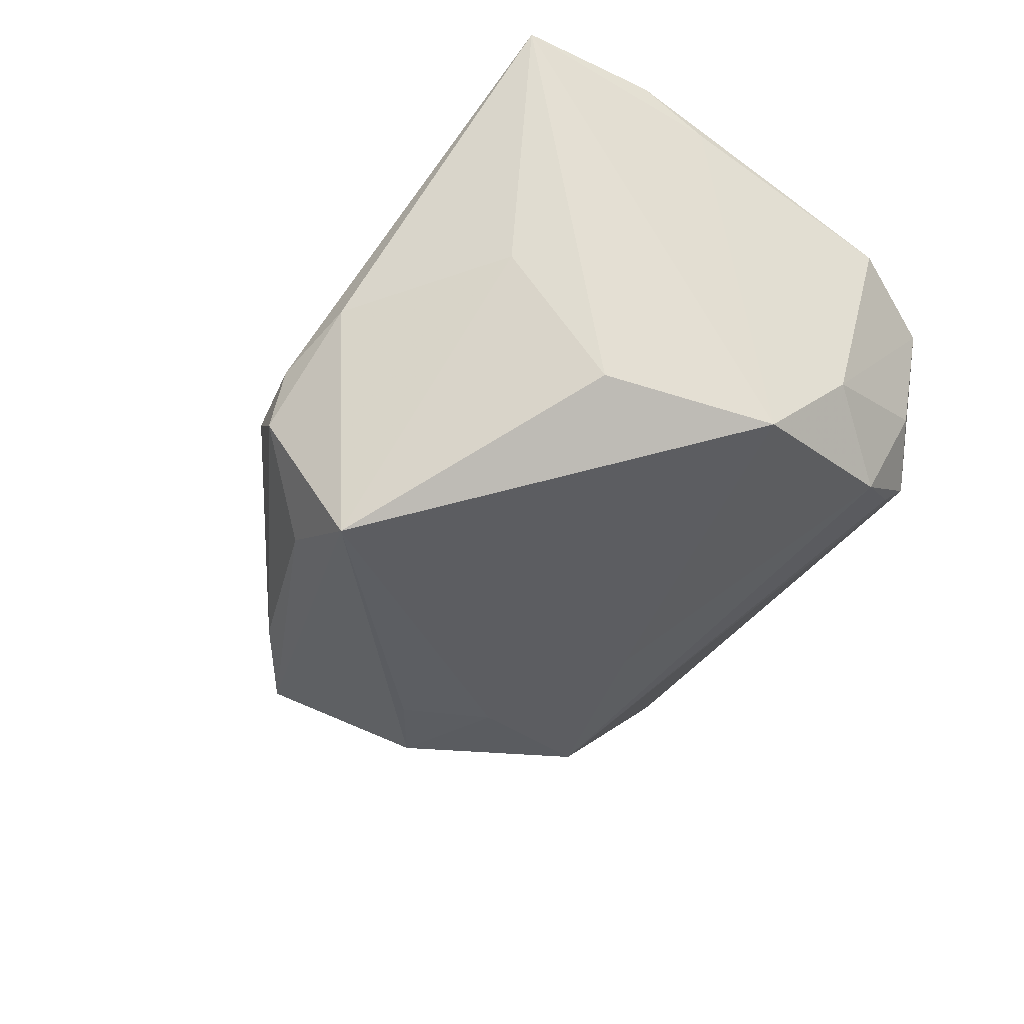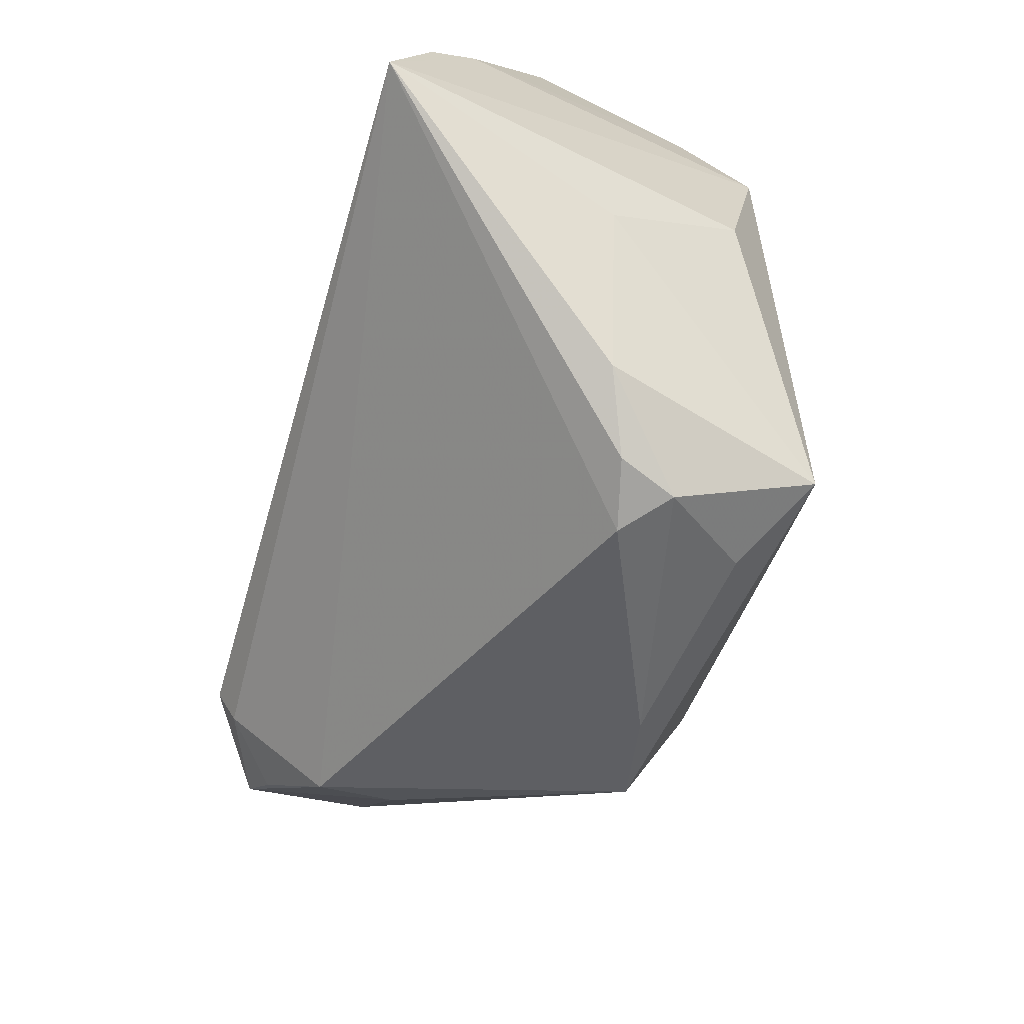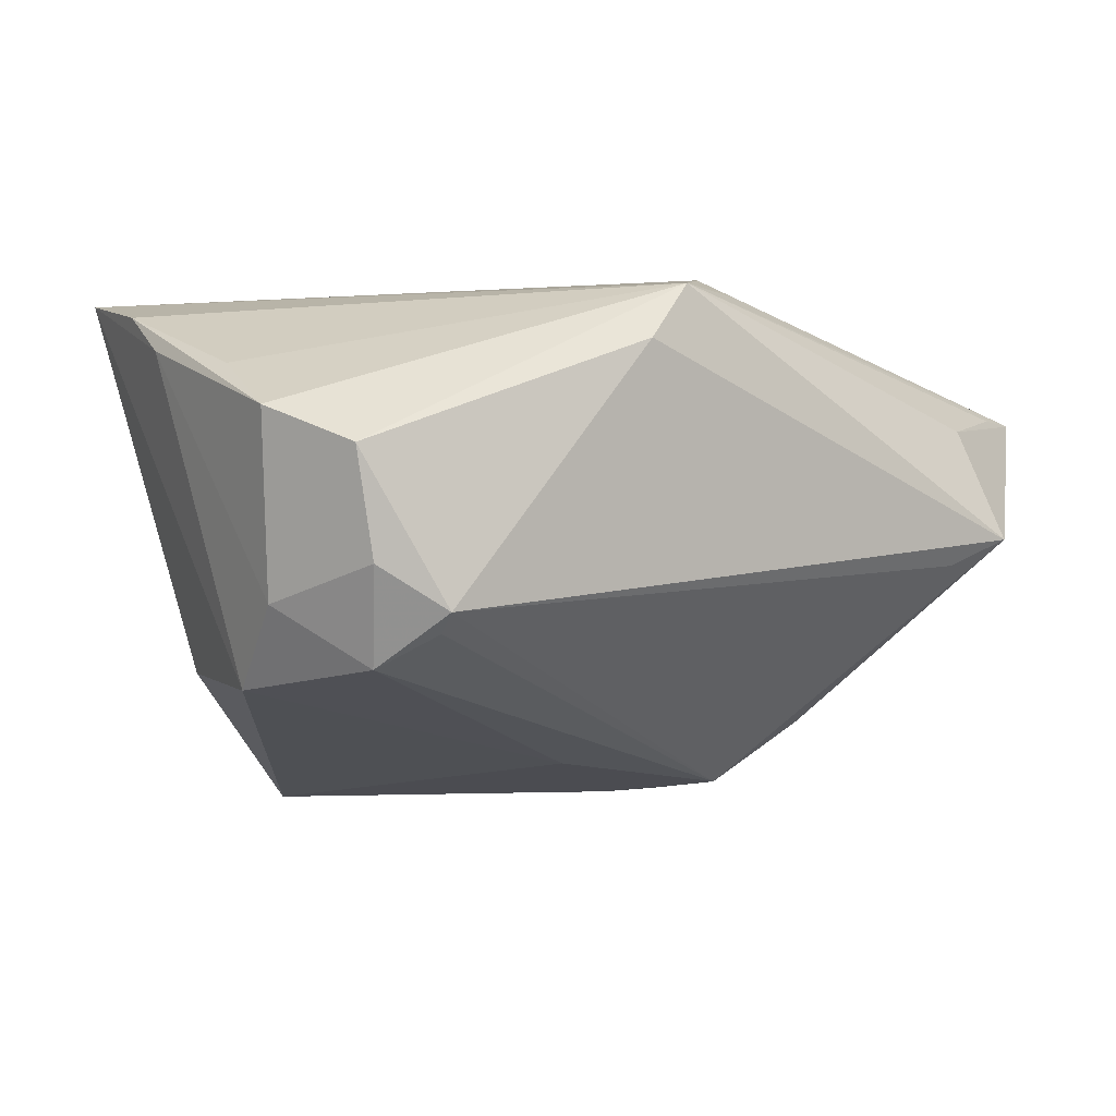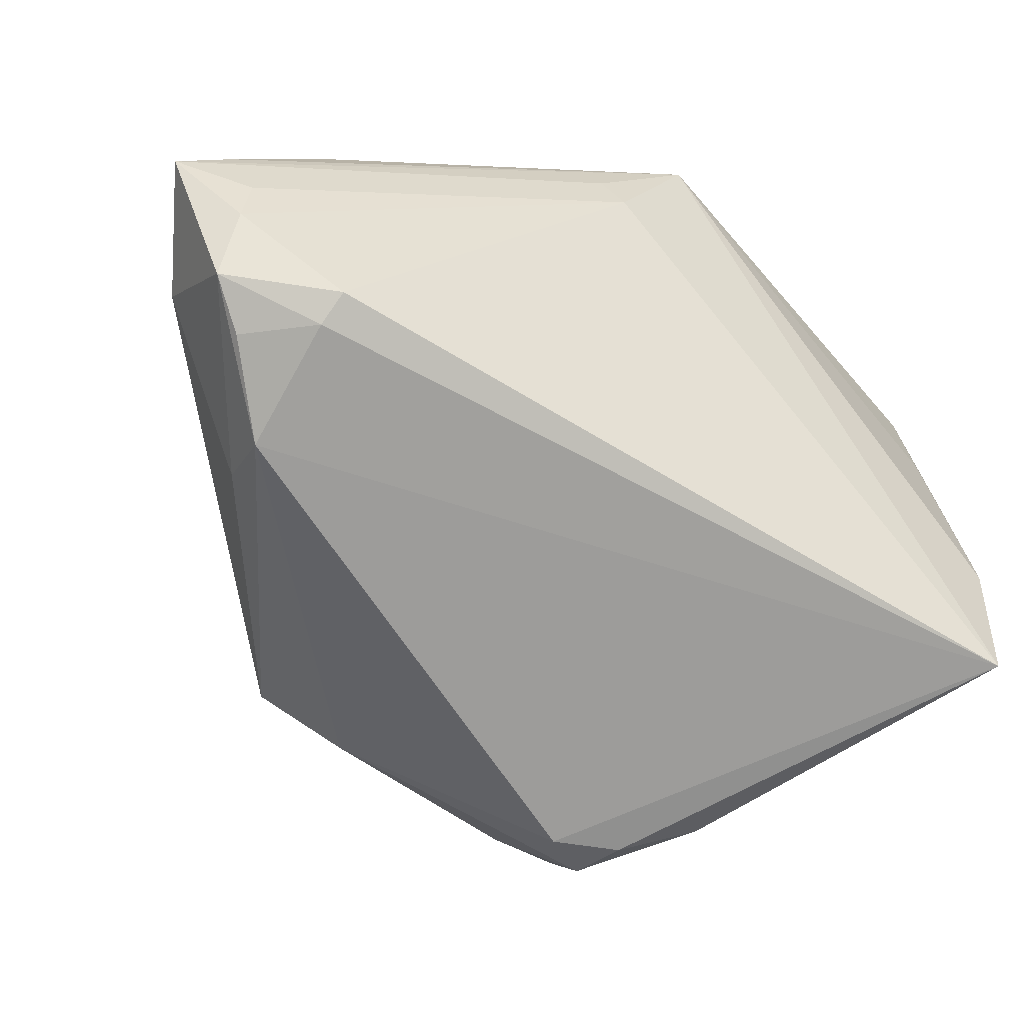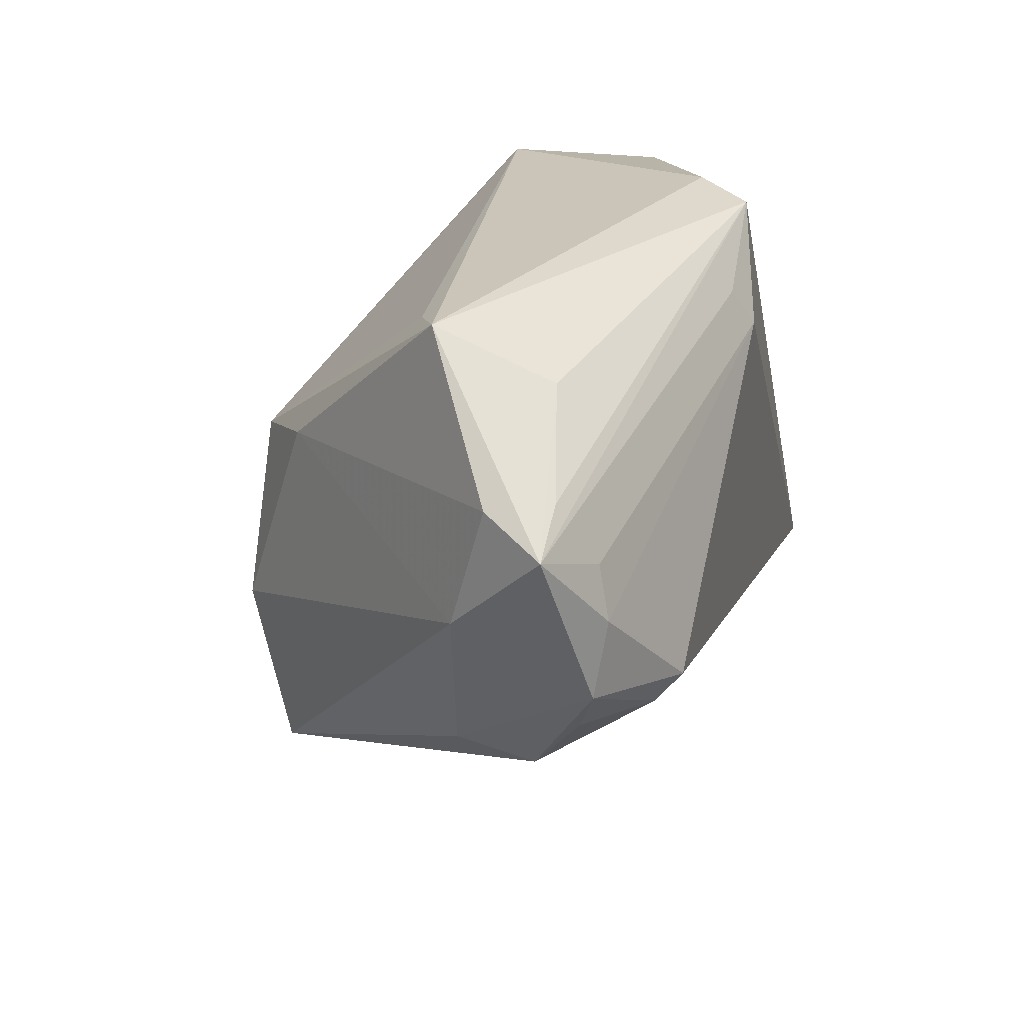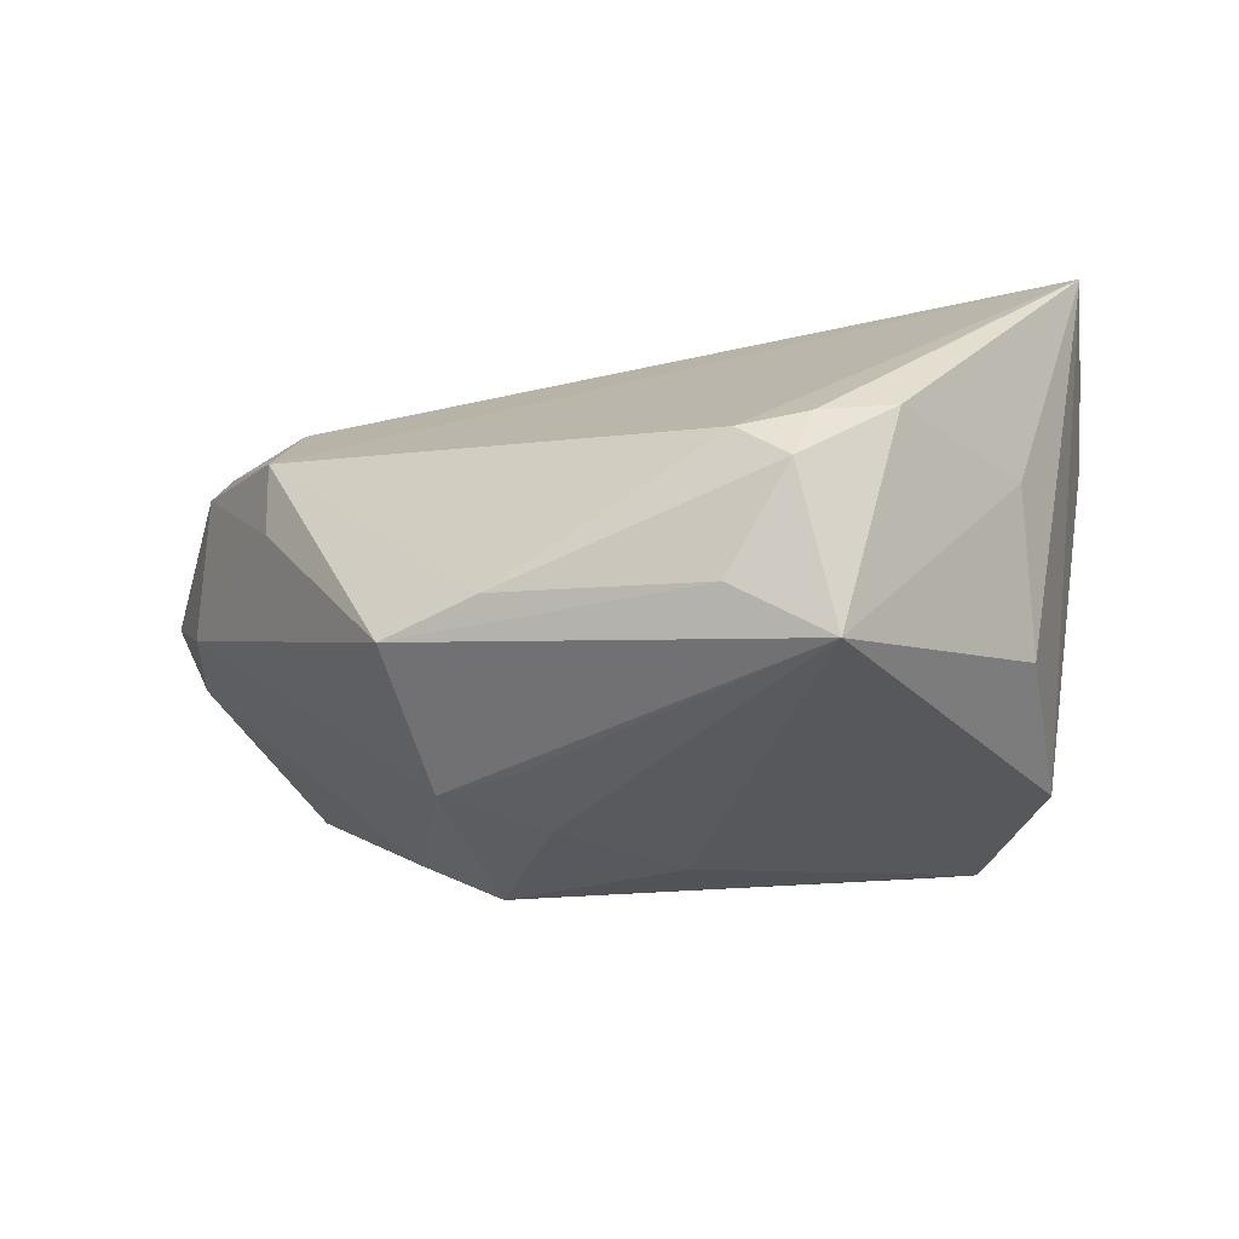
<metadata>
{"format":"obj","ext":"obj","renderer":"f3d","projection":"perspective","resolution":1024,"background":"white","views":[{"elev":-38.7,"azim":61.4,"up":"+Z"},{"elev":-77.2,"azim":73.2,"up":"+Y"},{"elev":-4.8,"azim":144.9,"up":"+Z"},{"elev":-32.6,"azim":-25.8,"up":"+Y"},{"elev":28.6,"azim":-74.4,"up":"+Y"},{"elev":-40.0,"azim":-1.3,"up":"+Z"}]}
</metadata>
<code>
v -0.0327 0.002357 0.02733
v 0.02504 -0.03486 -0.003018
v 0.04396 0.007832 -0.01594
v -0.03595 -0.007557 0.004044
v 0.03841 -0.02099 0.0003684
v 0.01859 -0.03055 -0.02733
v 0.01666 -0.03749 -0.006478
v 0.009275 -0.03711 -0.008347
v -0.01326 -0.02556 -0.0186
v 0.04871 -0.00923 0.02381
v 0.04576 0.01651 -0.007854
v -0.04448 0.005535 0.02067
v -0.04917 0.02268 0.01646
v 0.04733 0.01018 0.01645
v -0.02004 0.0177 -0.01867
v 0.008316 -0.03154 -0.02191
v -0.01747 -0.004989 -0.02627
v -0.02272 -0.02026 -0.02019
v -0.03109 0.03262 0.01324
v -0.03405 -0.0005732 0.02477
v 0.01068 0.03744 0.02423
v -0.04577 0.0255 0.009971
v -0.02642 0.03594 -0.002047
v -0.0004514 0.03123 0.025
v 0.001241 0.02718 0.02733
v 0.04917 -0.002389 0.01924
v -0.00647 0.0003622 -0.02653
v -0.009557 -0.009312 -0.02668
v 0.04382 0.02968 0.006667
v -0.03252 0.03806 0.0009523
v 0.04879 0.0203 0.01094
v -0.04279 0.02564 0.01623
v 0.03874 0.02456 -0.01427
v 0.04688 -0.02303 0.02733
v 0.0155 0.03806 0.01819
v 0.01445 -0.03806 -0.01268
v 0.03457 0.03012 -0.01095
v -0.04119 -5.185e-05 0.01864
v -0.03631 -0.008961 0.01263
v 0.007283 0.01108 -0.02325
v -0.04128 0.01888 0.02027
v -0.01125 0.01396 -0.02529
v 0.03989 -0.0106 -0.01363
v 0.03487 0.03235 -0.009012
v -0.04278 0.01355 0.02168
v -0.04524 0.01224 0.006372
v 0.0413 0.02891 -0.004515
f 3 34 43
f 2 34 7
f 3 43 6
f 21 34 10
f 25 34 21
f 25 1 34
f 13 46 12
f 20 39 34
f 34 1 20
f 1 12 20
f 34 2 5
f 2 6 5
f 5 43 34
f 5 6 43
f 14 31 21
f 21 10 14
f 14 10 31
f 31 10 26
f 26 34 3
f 26 10 34
f 45 41 13
f 13 12 45
f 45 12 1
f 1 25 45
f 45 25 41
f 24 21 13
f 24 25 21
f 13 41 24
f 41 25 24
f 38 12 39
f 39 20 38
f 38 20 12
f 17 42 27
f 17 46 15
f 15 42 17
f 11 26 3
f 31 26 11
f 44 42 23
f 13 21 32
f 32 19 13
f 21 19 32
f 7 34 8
f 34 39 8
f 17 6 18
f 18 46 17
f 28 6 17
f 17 27 28
f 28 27 6
f 22 15 46
f 22 46 13
f 23 42 30
f 42 15 30
f 15 22 30
f 30 22 13
f 30 19 21
f 13 19 30
f 30 44 23
f 33 11 3
f 35 30 21
f 44 30 35
f 7 8 36
f 36 2 7
f 36 6 2
f 4 18 39
f 46 18 4
f 39 12 4
f 4 12 46
f 42 44 37
f 37 33 42
f 44 33 37
f 42 33 40
f 6 27 40
f 40 27 42
f 3 6 40
f 40 33 3
f 11 33 47
f 47 33 44
f 16 18 6
f 6 36 16
f 9 36 8
f 9 8 39
f 39 18 9
f 18 16 9
f 9 16 36
f 29 47 44
f 44 35 29
f 21 31 29
f 29 35 21
f 31 11 29
f 11 47 29

</code>
